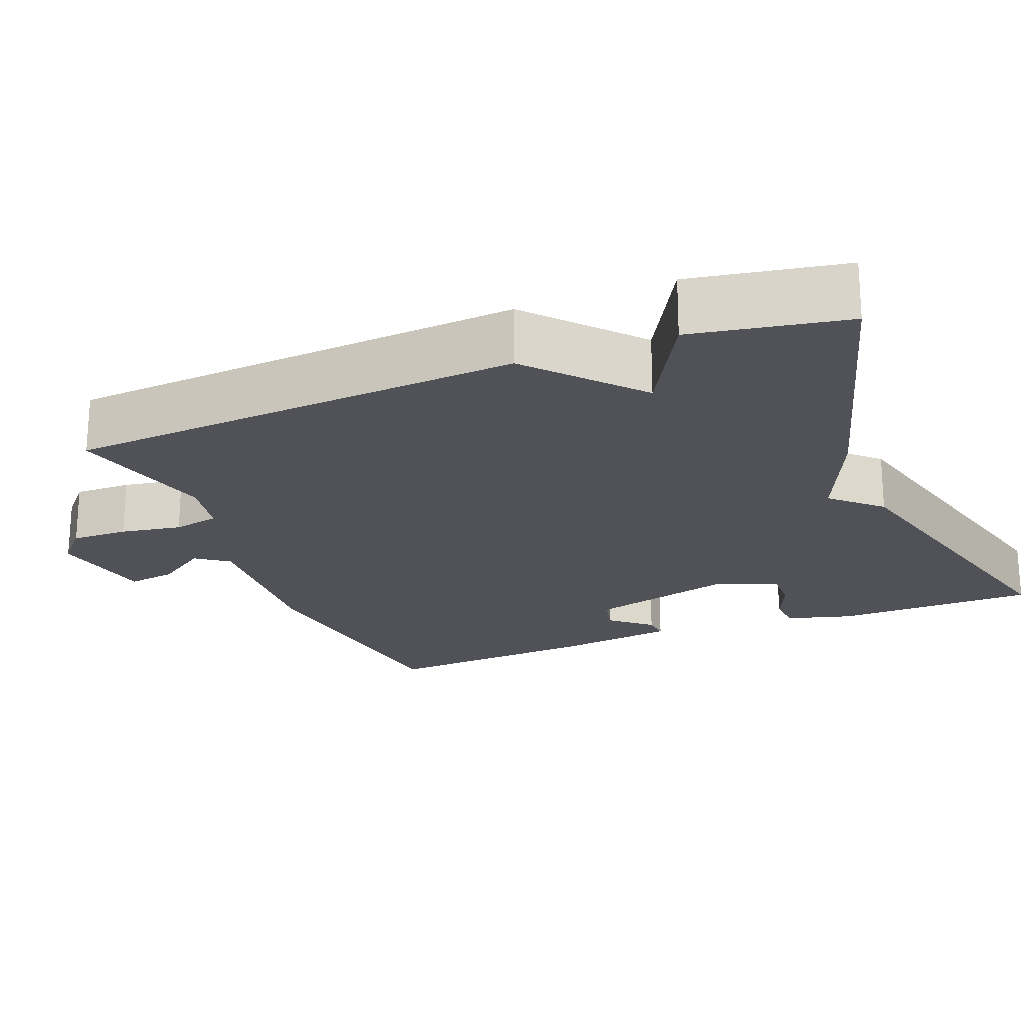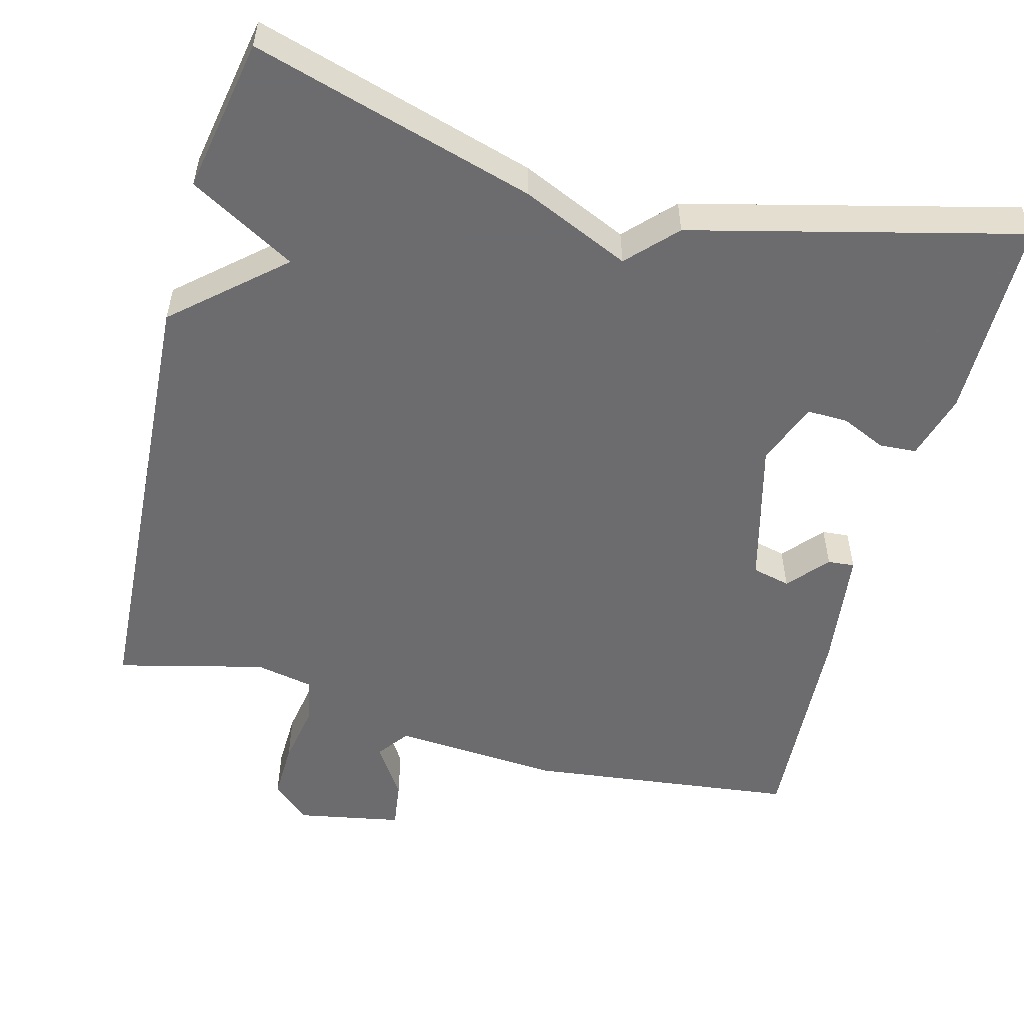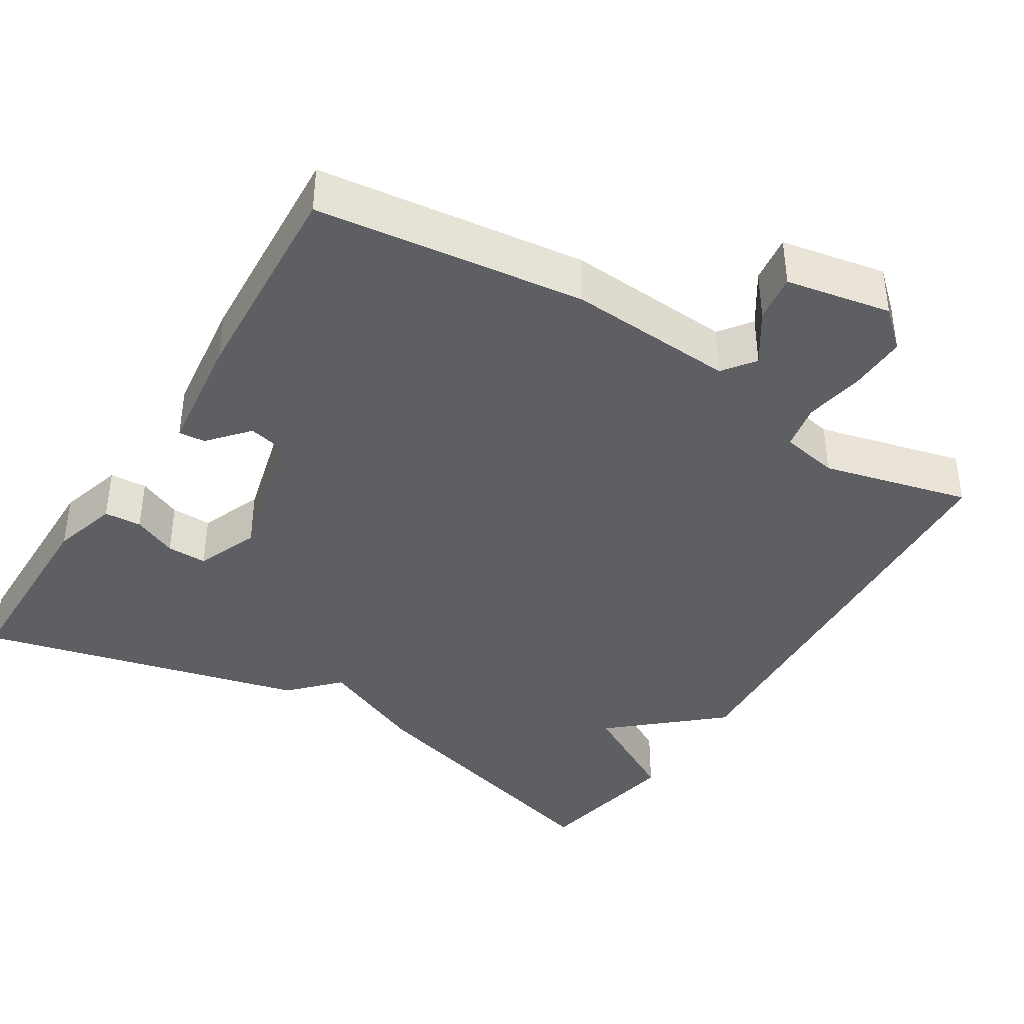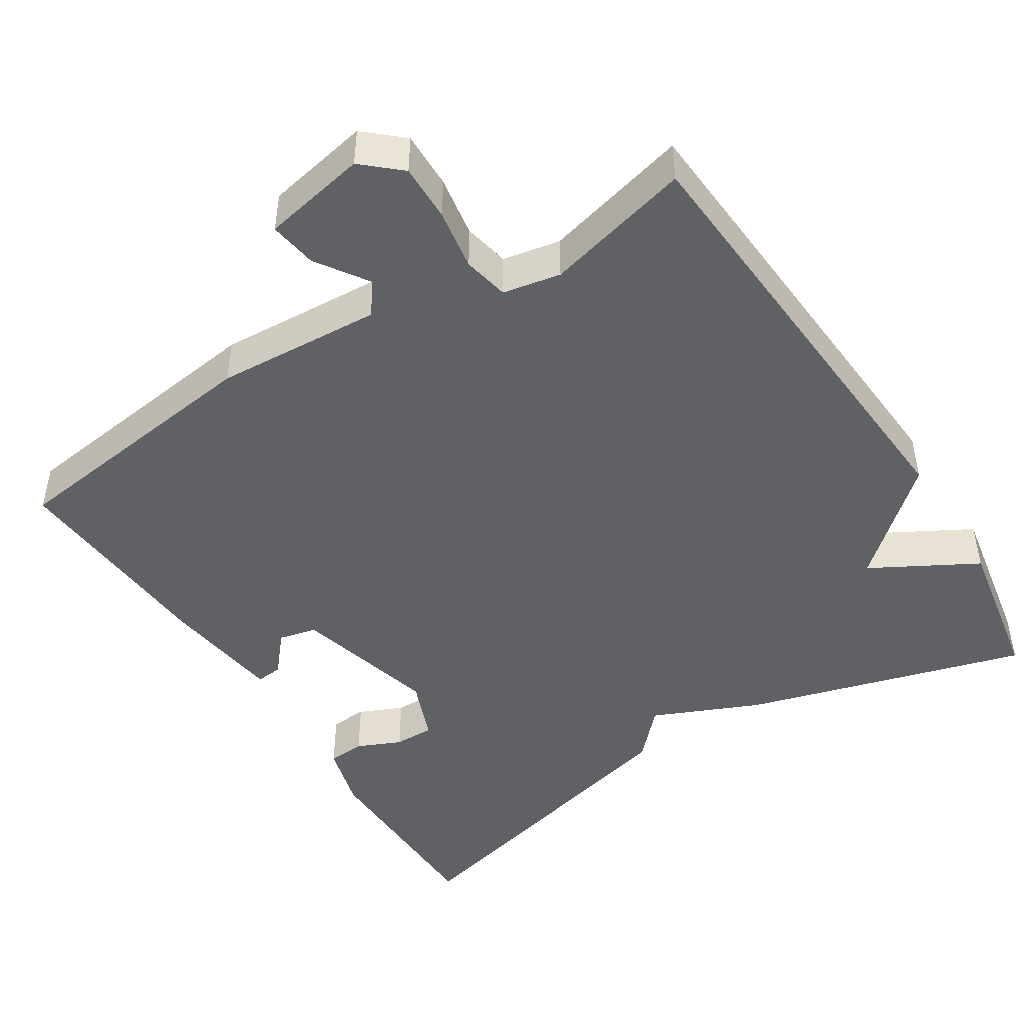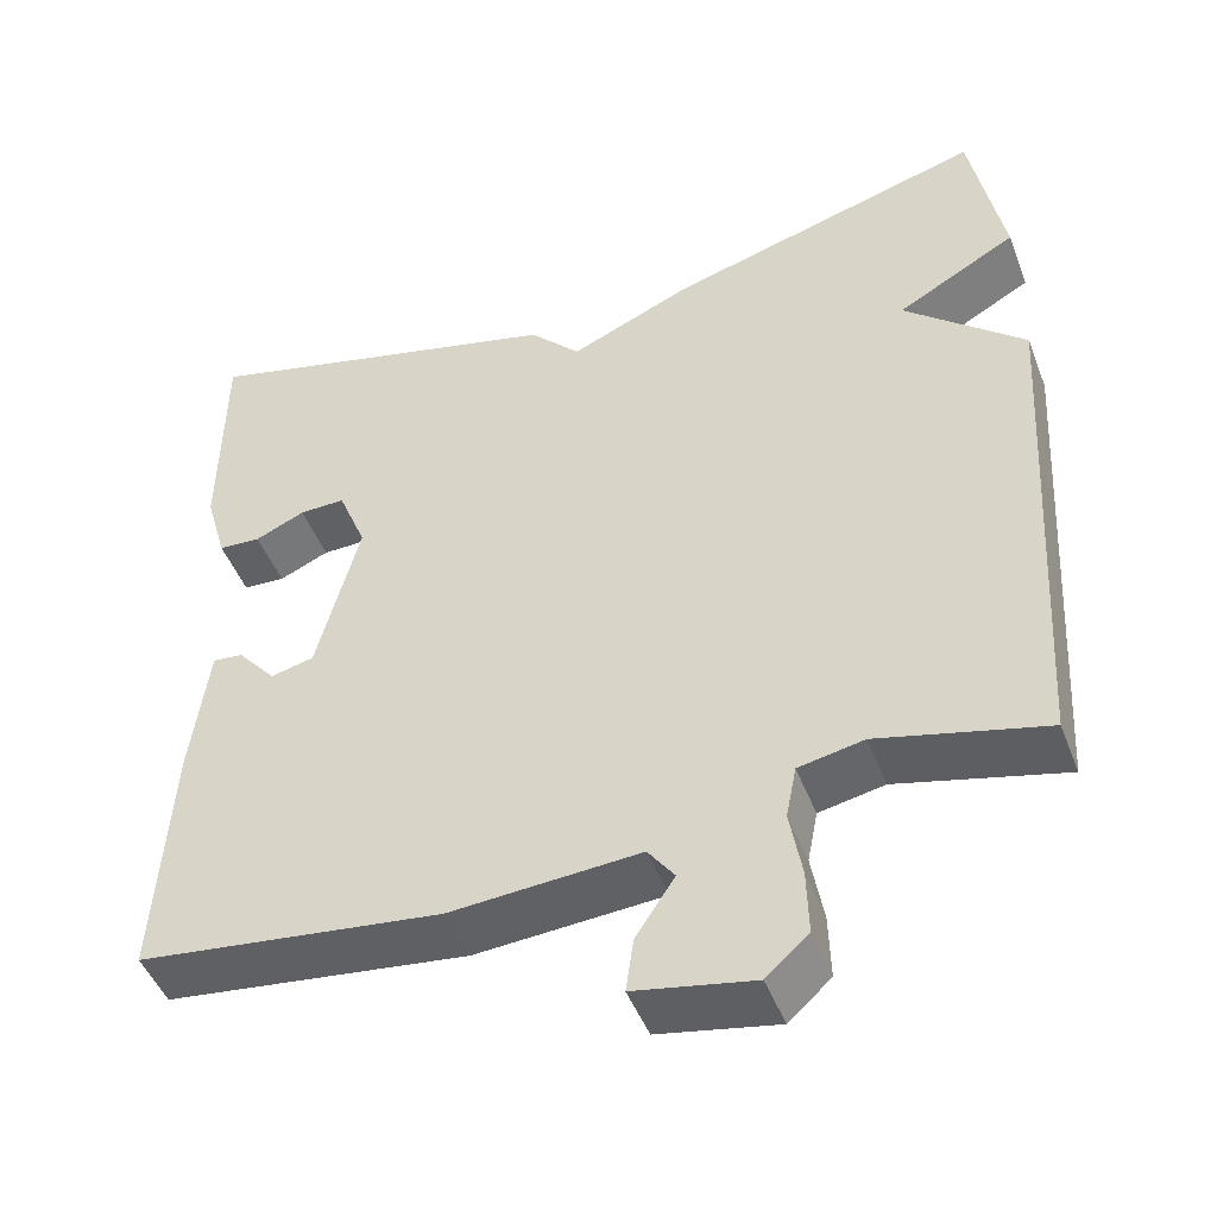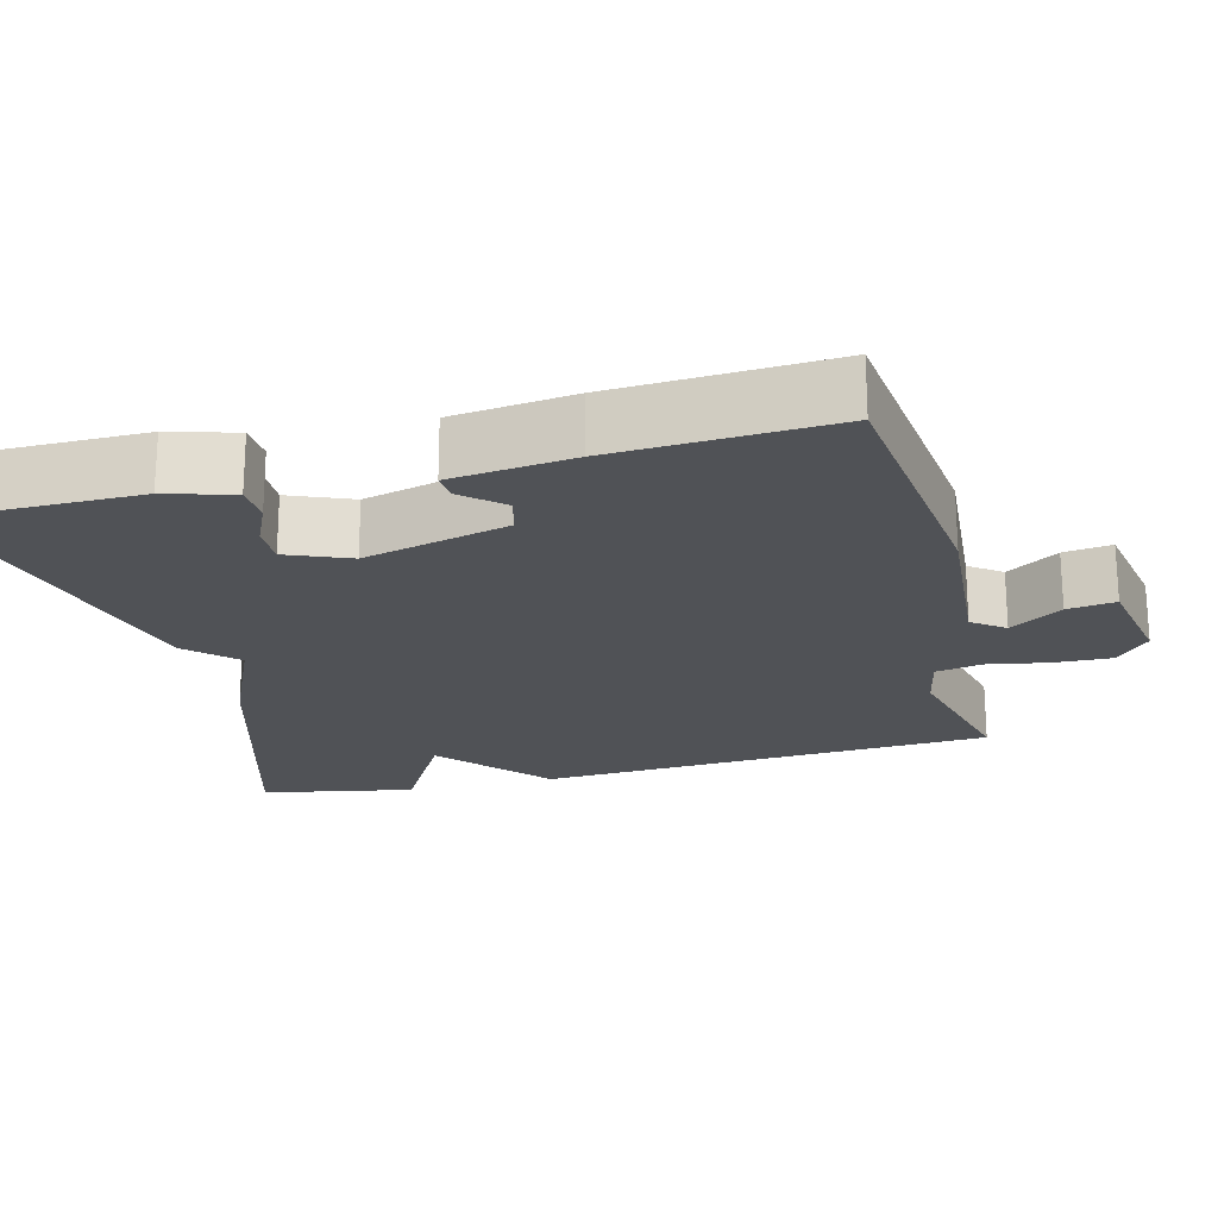
<metadata>
{"format":"obj","ext":"obj","renderer":"f3d","projection":"perspective","resolution":1024,"background":"white","views":[{"elev":-21.4,"azim":-68.0,"up":"+Y"},{"elev":-53.8,"azim":-14.8,"up":"+Y"},{"elev":-39.7,"azim":148.1,"up":"+Y"},{"elev":-46.7,"azim":-147.3,"up":"+Y"},{"elev":-47.3,"azim":-159.4,"up":"+Z"},{"elev":-21.1,"azim":104.1,"up":"+Y"}]}
</metadata>
<code>
v 0.5 0.07 -0.5
v 0.148 0.07 -0.543
v -0.071 0.07 -0.528
v -0.102 0.07 -0.57
v -0.057 0.07 -0.638
v -0.048 0.07 -0.701
v -0.186 0.07 -0.727
v -0.235 0.07 -0.683
v -0.233 0.07 -0.608
v -0.219 0.07 -0.528
v -0.231 0.07 -0.467
v -0.307 0.07 -0.452
v -0.5 0.07 -0.5
v -0.537 0.07 0.099
v -0.398 0.07 0.221
v -0.537 0.07 0.299
v -0.5 0.07 0.5
v -0.13 0.07 0.392
v 0.011 0.07 0.33
v 0.07 0.07 0.392
v 0.5 0.07 0.5
v 0.502 0.07 0.236
v 0.477 0.07 0.149
v 0.428 0.07 0.146
v 0.37 0.07 0.172
v 0.317 0.07 0.173
v 0.284 0.07 0.091
v 0.333 0.07 -0.099
v 0.383 0.07 -0.111
v 0.428 0.07 -0.059
v 0.463 0.07 -0.056
v 0.483 0.07 -0.215
v 0.5 0 -0.5
v 0.148 0 -0.543
v -0.071 0 -0.528
v -0.102 0 -0.57
v -0.057 0 -0.638
v -0.048 0 -0.701
v -0.186 0 -0.727
v -0.235 0 -0.683
v -0.233 0 -0.608
v -0.219 0 -0.528
v -0.231 0 -0.467
v -0.307 0 -0.452
v -0.5 0 -0.5
v -0.537 0 0.099
v -0.398 0 0.221
v -0.537 0 0.299
v -0.5 0 0.5
v -0.13 0 0.392
v 0.011 0 0.33
v 0.07 0 0.392
v 0.5 0 0.5
v 0.502 0 0.236
v 0.477 0 0.149
v 0.428 0 0.146
v 0.37 0 0.172
v 0.317 0 0.173
v 0.284 0 0.091
v 0.333 0 -0.099
v 0.383 0 -0.111
v 0.428 0 -0.059
v 0.463 0 -0.056
v 0.483 0 -0.215
f 32 1 2
f 31 32 2
f 30 31 2
f 29 30 2
f 28 29 2 3
f 27 28 3
f 26 27 3 4
f 23 24 25
f 22 23 25
f 21 22 25
f 20 21 25
f 19 20 25 26
f 18 19 26
f 17 18 26
f 16 17 26
f 15 16 26
f 14 15 26
f 13 14 26
f 12 13 26
f 11 12 26
f 10 11 26 4
f 8 9 10
f 7 8 10
f 6 7 10
f 5 6 10
f 4 5 10
f 34 33 64
f 34 64 63
f 34 63 62
f 34 62 61
f 35 34 61 60
f 35 60 59
f 36 35 59 58
f 57 56 55
f 57 55 54
f 57 54 53
f 57 53 52
f 58 57 52 51
f 58 51 50
f 58 50 49
f 58 49 48
f 58 48 47
f 58 47 46
f 58 46 45
f 58 45 44
f 58 44 43
f 36 58 43 42
f 42 41 40
f 42 40 39
f 42 39 38
f 42 38 37
f 42 37 36
f 1 33 34 2
f 2 34 35 3
f 3 35 36 4
f 4 36 37 5
f 5 37 38 6
f 6 38 39 7
f 7 39 40 8
f 8 40 41 9
f 9 41 42 10
f 10 42 43 11
f 11 43 44 12
f 12 44 45 13
f 13 45 46 14
f 14 46 47 15
f 15 47 48 16
f 16 48 49 17
f 17 49 50 18
f 18 50 51 19
f 19 51 52 20
f 20 52 53 21
f 21 53 54 22
f 22 54 55 23
f 23 55 56 24
f 24 56 57 25
f 25 57 58 26
f 26 58 59 27
f 27 59 60 28
f 28 60 61 29
f 29 61 62 30
f 30 62 63 31
f 31 63 64 32
f 32 64 33 1

</code>
